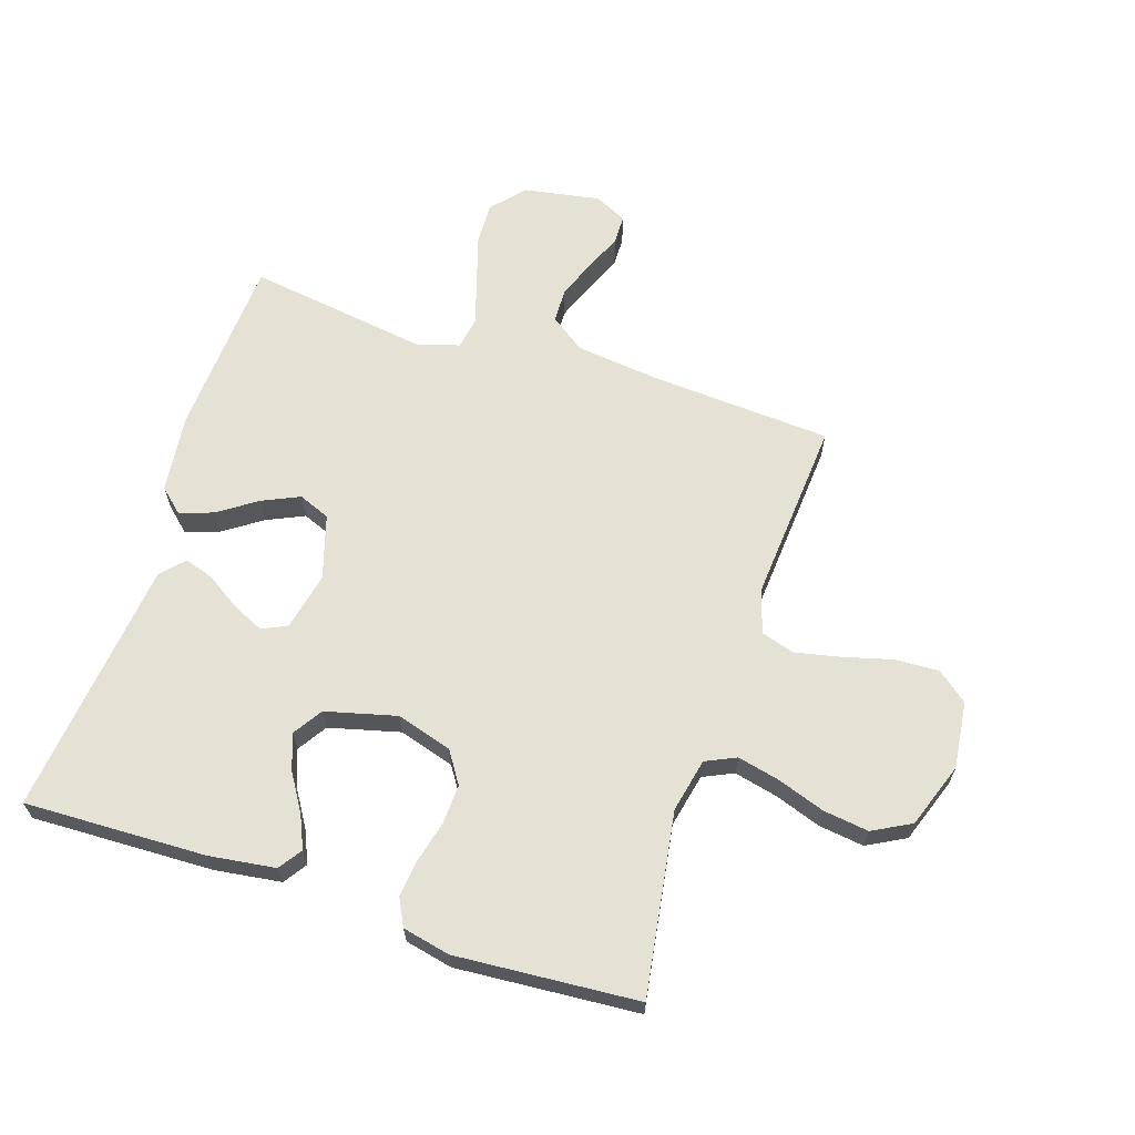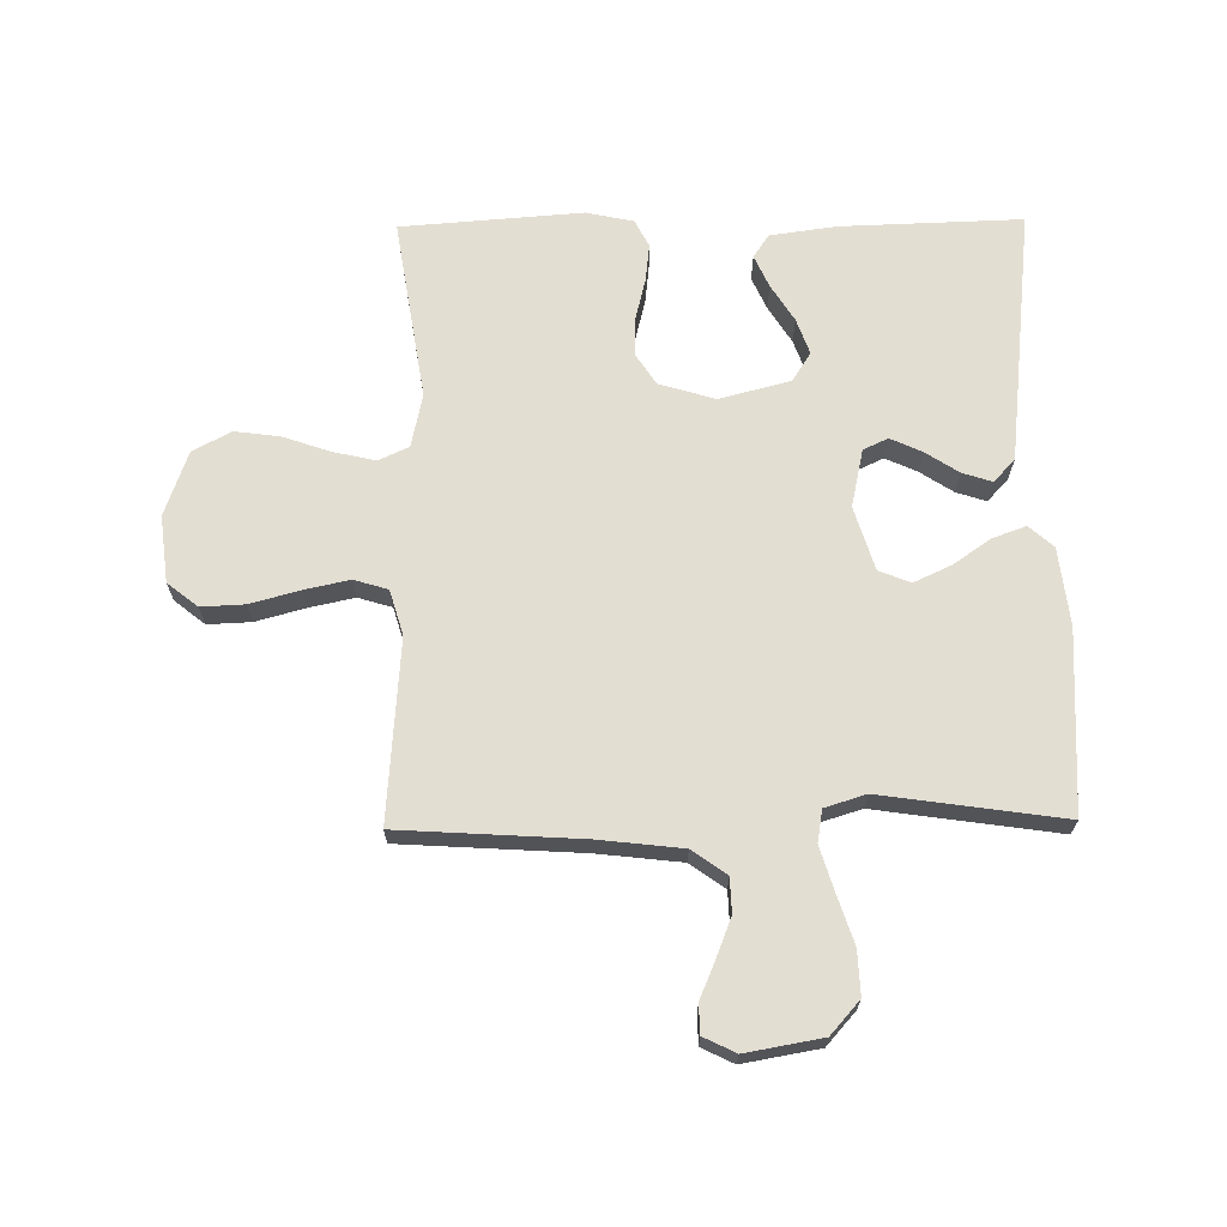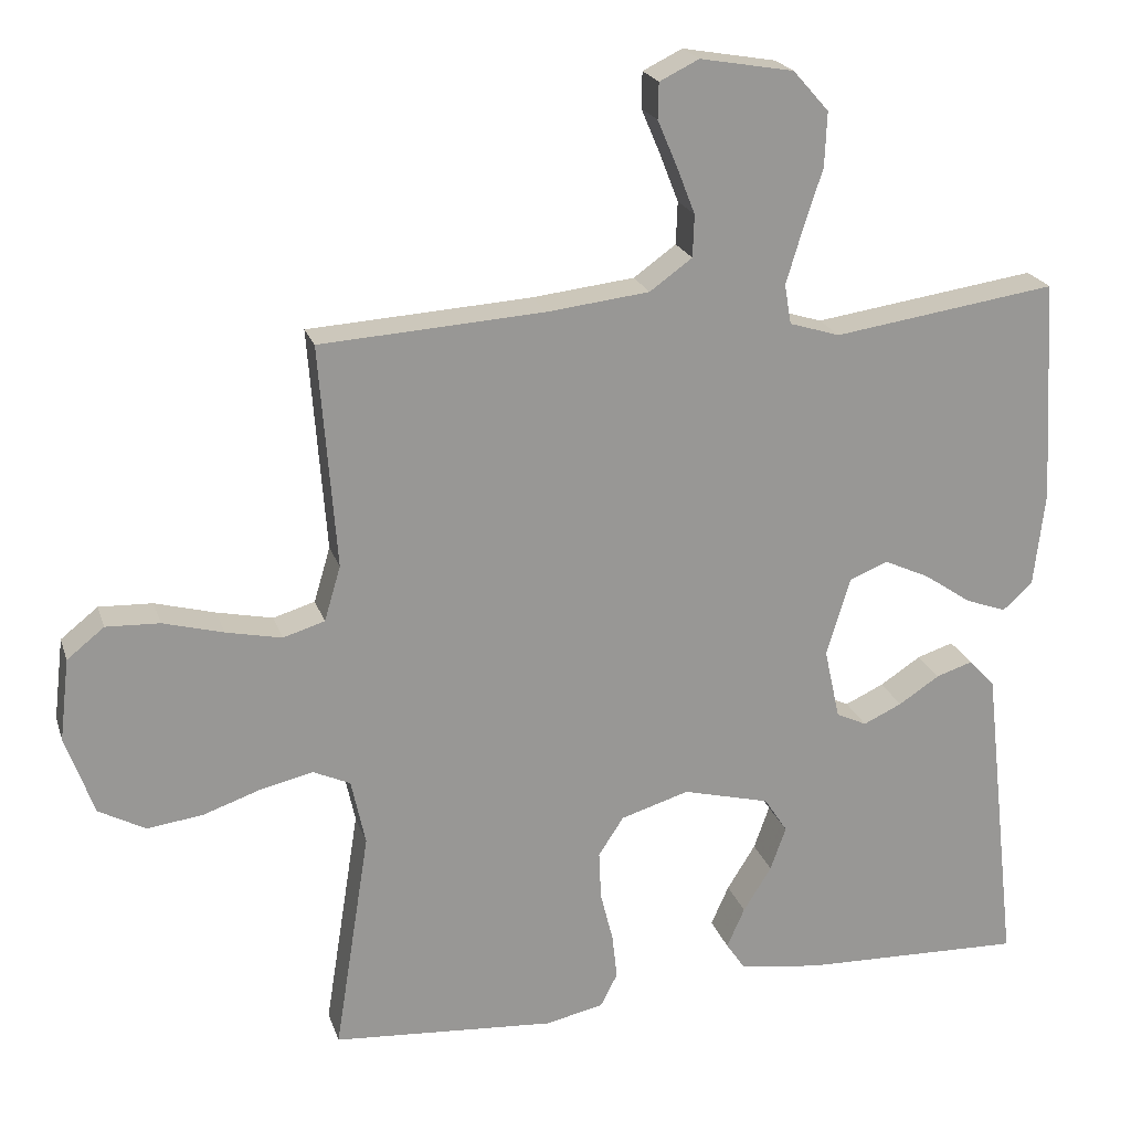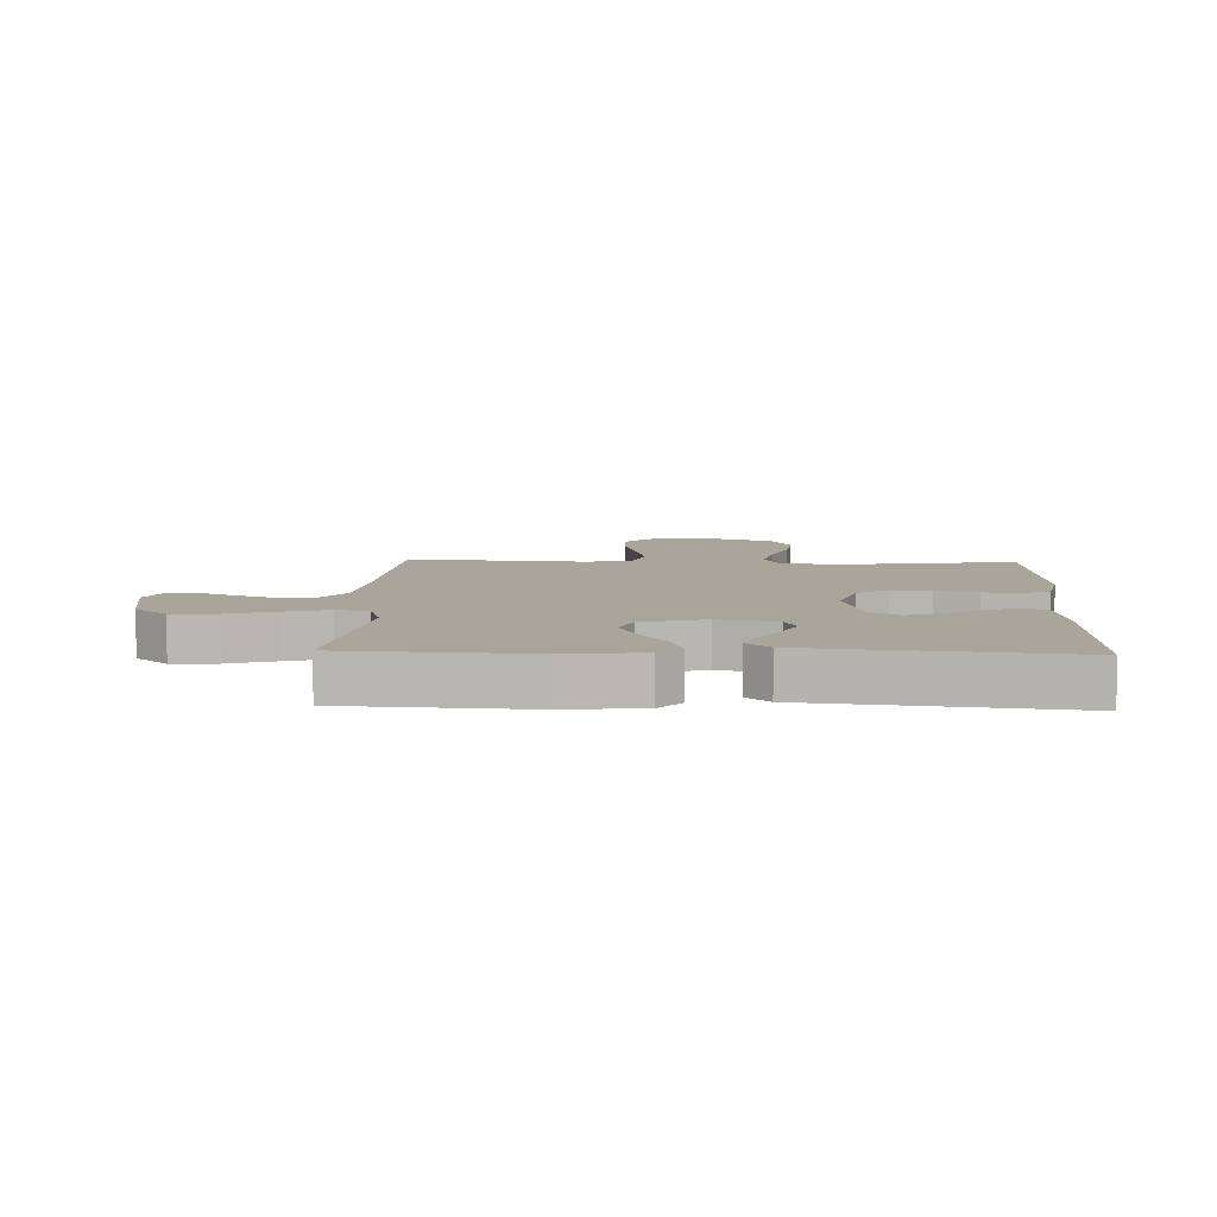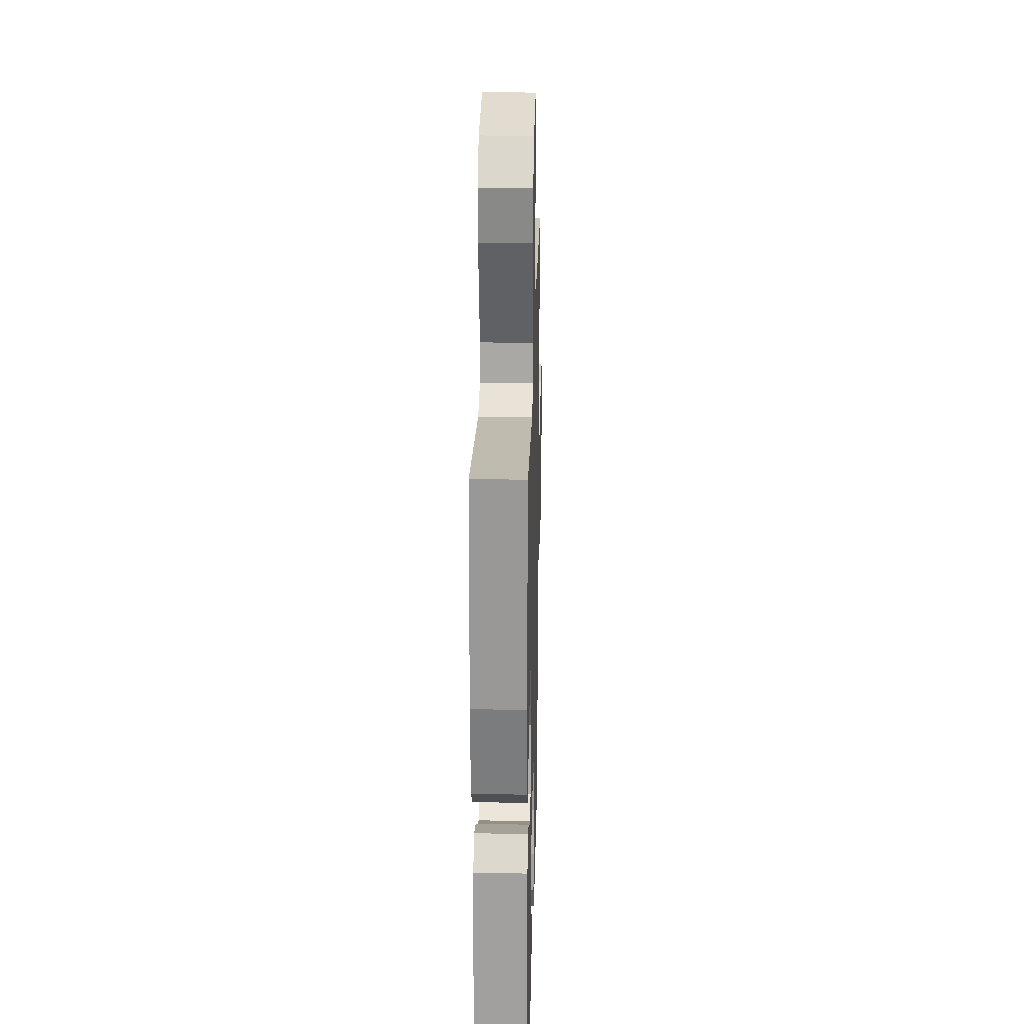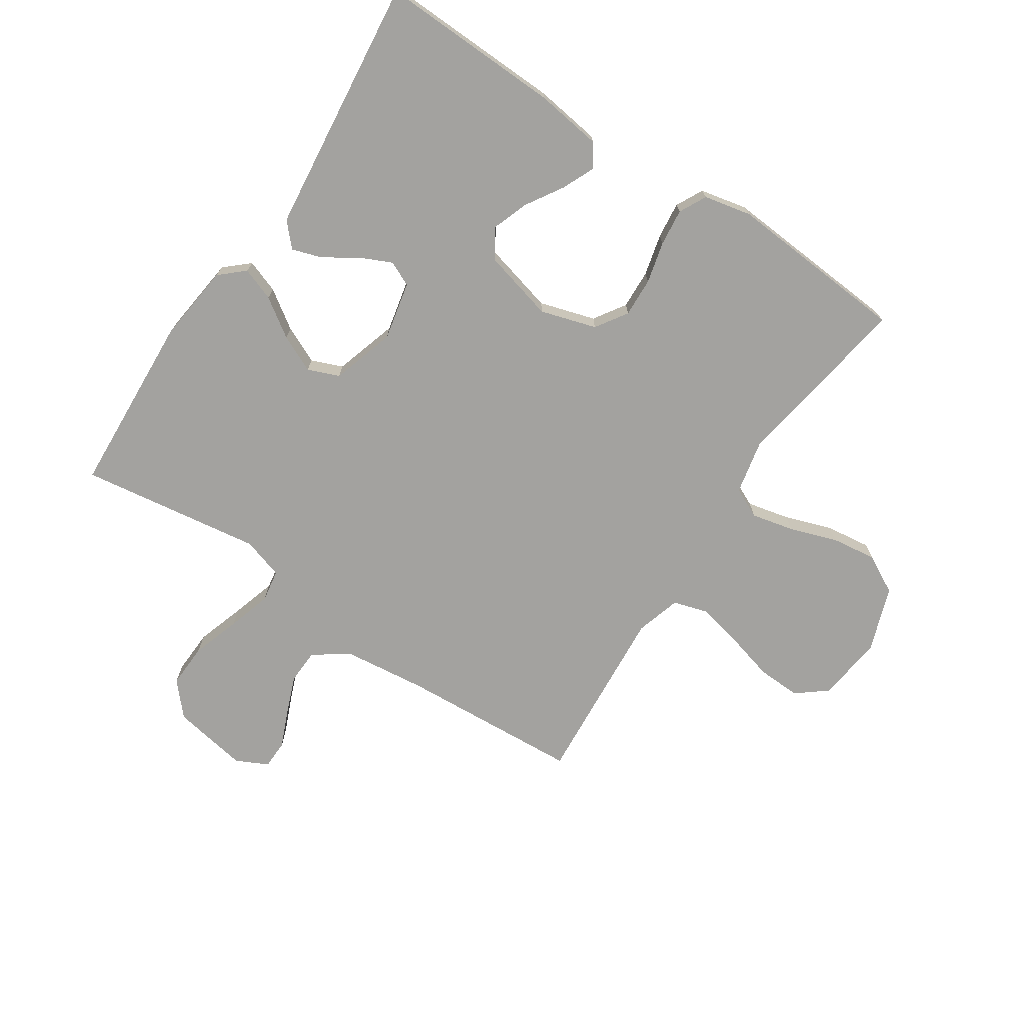
<metadata>
{"format":"obj","ext":"obj","renderer":"f3d","projection":"perspective","resolution":1024,"background":"white","views":[{"elev":64.6,"azim":-161.9,"up":"+Y"},{"elev":67.7,"azim":-0.8,"up":"+Y"},{"elev":21.4,"azim":-15.7,"up":"+Z"},{"elev":7.7,"azim":92.2,"up":"+Y"},{"elev":24.5,"azim":91.4,"up":"+Z"},{"elev":-72.4,"azim":146.4,"up":"+Y"}]}
</metadata>
<code>
v 0.5 0.07 0.5
v 0.517 0.07 0.2
v 0.502 0.07 0.071
v 0.462 0.07 0.035
v 0.407 0.07 0.055
v 0.344 0.07 0.098
v 0.283 0.07 0.126
v 0.231 0.07 0.105
v 0.199 0.07 0
v 0.22 0.07 -0.096
v 0.261 0.07 -0.115
v 0.313 0.07 -0.091
v 0.368 0.07 -0.055
v 0.417 0.07 -0.039
v 0.452 0.07 -0.077
v 0.466 0.07 -0.2
v 0.5 0.07 -0.5
v 0.2 0.07 -0.491
v 0.091 0.07 -0.476
v 0.065 0.07 -0.438
v 0.089 0.07 -0.384
v 0.127 0.07 -0.323
v 0.148 0.07 -0.264
v 0.117 0.07 -0.216
v 0 0.07 -0.186
v -0.092 0.07 -0.214
v -0.126 0.07 -0.266
v -0.123 0.07 -0.331
v -0.106 0.07 -0.399
v -0.099 0.07 -0.46
v -0.122 0.07 -0.505
v -0.2 0.07 -0.522
v -0.5 0.07 -0.5
v -0.453 0.07 -0.2
v -0.472 0.07 -0.111
v -0.522 0.07 -0.088
v -0.592 0.07 -0.104
v -0.67 0.07 -0.131
v -0.745 0.07 -0.141
v -0.808 0.07 -0.107
v -0.846 0.07 0
v -0.833 0.07 0.11
v -0.783 0.07 0.15
v -0.711 0.07 0.147
v -0.63 0.07 0.125
v -0.555 0.07 0.109
v -0.499 0.07 0.126
v -0.477 0.07 0.2
v -0.5 0.07 0.5
v -0.2 0.07 0.519
v -0.062 0.07 0.535
v -0.005 0.07 0.576
v -0.003 0.07 0.633
v -0.028 0.07 0.697
v -0.054 0.07 0.758
v -0.053 0.07 0.806
v 0 0.07 0.832
v 0.126 0.07 0.81
v 0.174 0.07 0.756
v 0.171 0.07 0.683
v 0.145 0.07 0.603
v 0.123 0.07 0.53
v 0.132 0.07 0.477
v 0.2 0.07 0.456
v 0.5 0 0.5
v 0.517 0 0.2
v 0.502 0 0.071
v 0.462 0 0.035
v 0.407 0 0.055
v 0.344 0 0.098
v 0.283 0 0.126
v 0.231 0 0.105
v 0.199 0 0
v 0.22 0 -0.096
v 0.261 0 -0.115
v 0.313 0 -0.091
v 0.368 0 -0.055
v 0.417 0 -0.039
v 0.452 0 -0.077
v 0.466 0 -0.2
v 0.5 0 -0.5
v 0.2 0 -0.491
v 0.091 0 -0.476
v 0.065 0 -0.438
v 0.089 0 -0.384
v 0.127 0 -0.323
v 0.148 0 -0.264
v 0.117 0 -0.216
v 0 0 -0.186
v -0.092 0 -0.214
v -0.126 0 -0.266
v -0.123 0 -0.331
v -0.106 0 -0.399
v -0.099 0 -0.46
v -0.122 0 -0.505
v -0.2 0 -0.522
v -0.5 0 -0.5
v -0.453 0 -0.2
v -0.472 0 -0.111
v -0.522 0 -0.088
v -0.592 0 -0.104
v -0.67 0 -0.131
v -0.745 0 -0.141
v -0.808 0 -0.107
v -0.846 0 0
v -0.833 0 0.11
v -0.783 0 0.15
v -0.711 0 0.147
v -0.63 0 0.125
v -0.555 0 0.109
v -0.499 0 0.126
v -0.477 0 0.2
v -0.5 0 0.5
v -0.2 0 0.519
v -0.062 0 0.535
v -0.005 0 0.576
v -0.003 0 0.633
v -0.028 0 0.697
v -0.054 0 0.758
v -0.053 0 0.806
v 0 0 0.832
v 0.126 0 0.81
v 0.174 0 0.756
v 0.171 0 0.683
v 0.145 0 0.603
v 0.123 0 0.53
v 0.132 0 0.477
v 0.2 0 0.456
f 59 60 61
f 58 59 61
f 57 58 61
f 56 57 61
f 55 56 61
f 54 55 61
f 53 54 61 62
f 52 53 62 63
f 48 49 50
f 47 48 50 51
f 43 44 45
f 42 43 45
f 41 42 45
f 40 41 45
f 39 40 45
f 38 39 45
f 37 38 45
f 36 37 45 46
f 35 36 46 47
f 32 33 34
f 31 32 34
f 30 31 34
f 29 30 34
f 28 29 34
f 34 35 47
f 28 34 47
f 27 28 47
f 20 21 22
f 19 20 22
f 18 19 22
f 17 18 22
f 16 17 22
f 15 16 22
f 14 15 22
f 13 14 22
f 12 13 22
f 11 12 22 23
f 10 11 23 24
f 4 5 6
f 3 4 6
f 2 3 6
f 1 2 6
f 64 1 6
f 63 64 6 7
f 51 52 63
f 47 51 63
f 27 47 63
f 26 27 63
f 25 26 63
f 9 10 24 25
f 8 9 25 63
f 7 8 63
f 125 124 123
f 125 123 122
f 125 122 121
f 125 121 120
f 125 120 119
f 125 119 118
f 126 125 118 117
f 127 126 117 116
f 114 113 112
f 115 114 112 111
f 109 108 107
f 109 107 106
f 109 106 105
f 109 105 104
f 109 104 103
f 109 103 102
f 109 102 101
f 110 109 101 100
f 111 110 100 99
f 98 97 96
f 98 96 95
f 98 95 94
f 98 94 93
f 98 93 92
f 111 99 98
f 111 98 92
f 111 92 91
f 86 85 84
f 86 84 83
f 86 83 82
f 86 82 81
f 86 81 80
f 86 80 79
f 86 79 78
f 86 78 77
f 86 77 76
f 87 86 76 75
f 88 87 75 74
f 70 69 68
f 70 68 67
f 70 67 66
f 70 66 65
f 70 65 128
f 71 70 128 127
f 127 116 115
f 127 115 111
f 127 111 91
f 127 91 90
f 127 90 89
f 89 88 74 73
f 127 89 73 72
f 127 72 71
f 1 65 66 2
f 2 66 67 3
f 3 67 68 4
f 4 68 69 5
f 5 69 70 6
f 6 70 71 7
f 7 71 72 8
f 8 72 73 9
f 9 73 74 10
f 10 74 75 11
f 11 75 76 12
f 12 76 77 13
f 13 77 78 14
f 14 78 79 15
f 15 79 80 16
f 16 80 81 17
f 17 81 82 18
f 18 82 83 19
f 19 83 84 20
f 20 84 85 21
f 21 85 86 22
f 22 86 87 23
f 23 87 88 24
f 24 88 89 25
f 25 89 90 26
f 26 90 91 27
f 27 91 92 28
f 28 92 93 29
f 29 93 94 30
f 30 94 95 31
f 31 95 96 32
f 32 96 97 33
f 33 97 98 34
f 34 98 99 35
f 35 99 100 36
f 36 100 101 37
f 37 101 102 38
f 38 102 103 39
f 39 103 104 40
f 40 104 105 41
f 41 105 106 42
f 42 106 107 43
f 43 107 108 44
f 44 108 109 45
f 45 109 110 46
f 46 110 111 47
f 47 111 112 48
f 48 112 113 49
f 49 113 114 50
f 50 114 115 51
f 51 115 116 52
f 52 116 117 53
f 53 117 118 54
f 54 118 119 55
f 55 119 120 56
f 56 120 121 57
f 57 121 122 58
f 58 122 123 59
f 59 123 124 60
f 60 124 125 61
f 61 125 126 62
f 62 126 127 63
f 63 127 128 64
f 64 128 65 1

</code>
